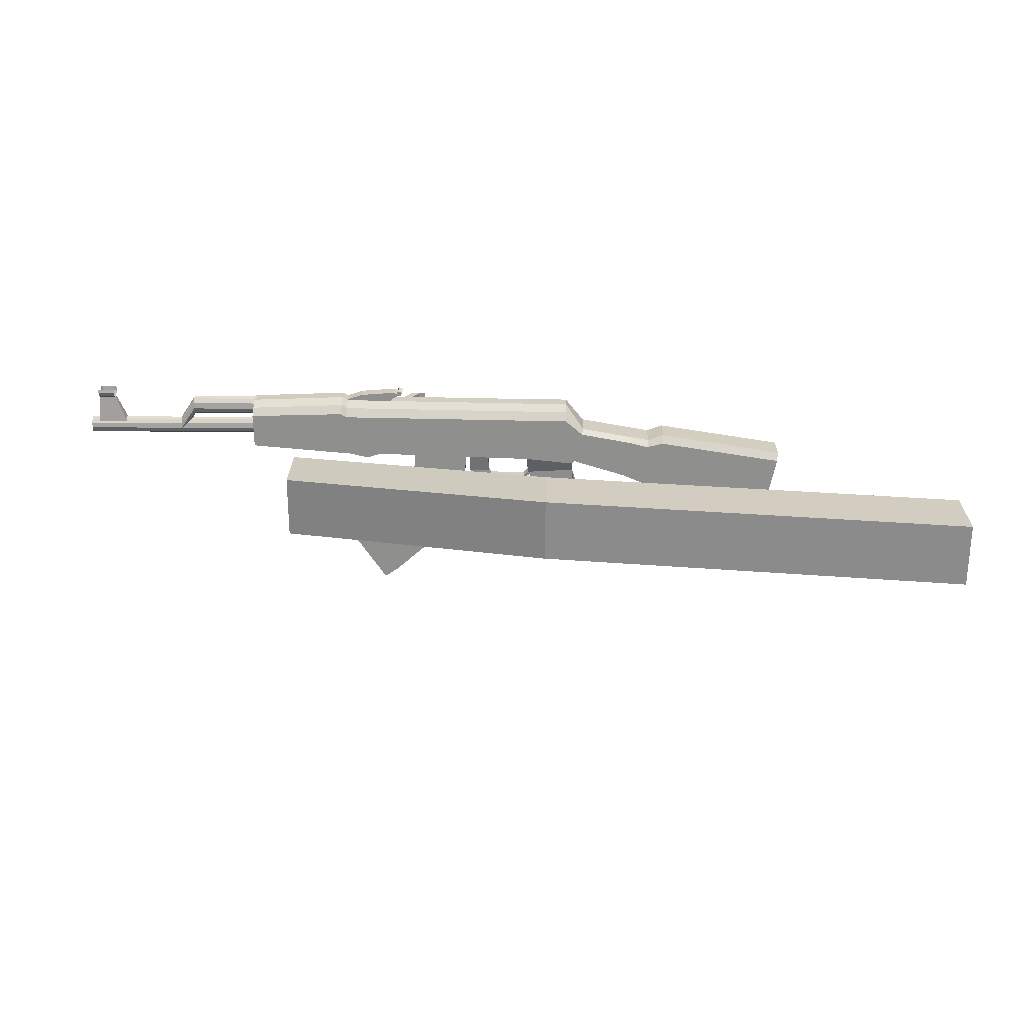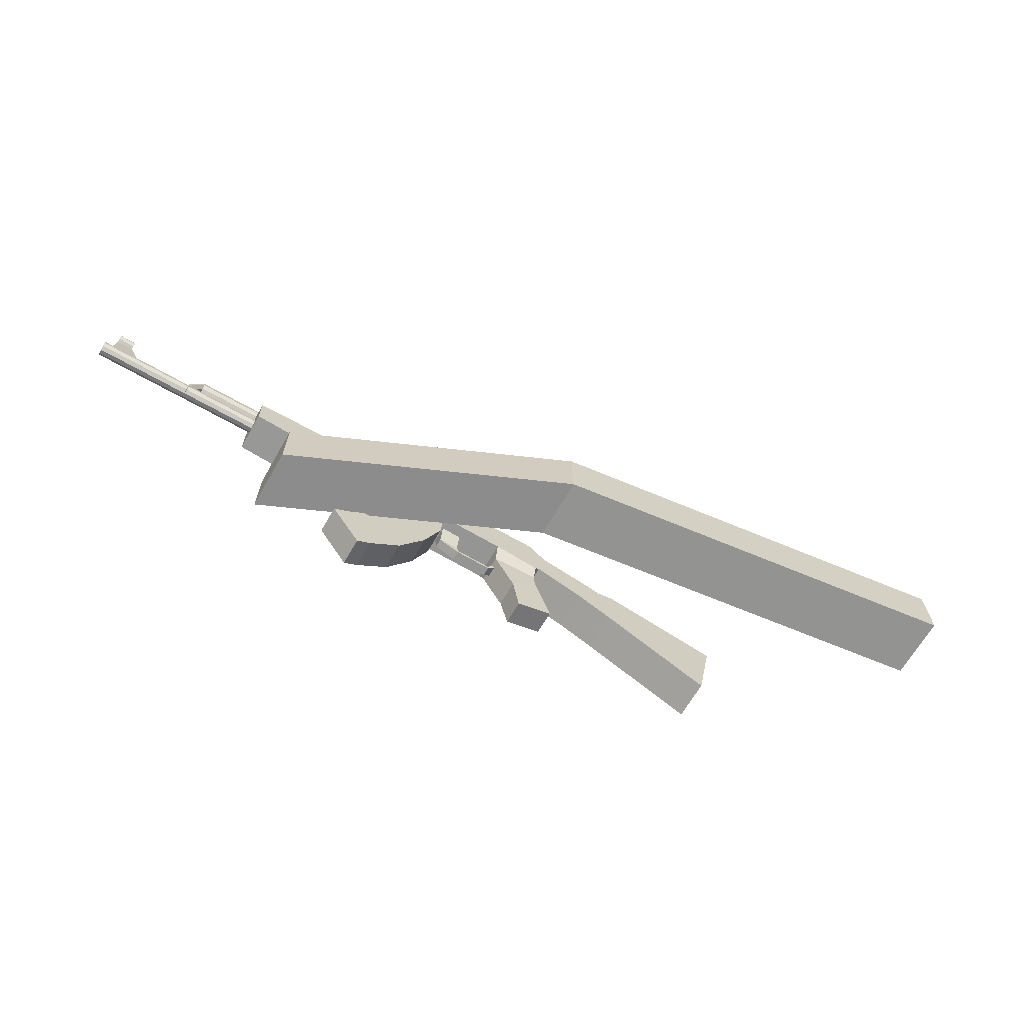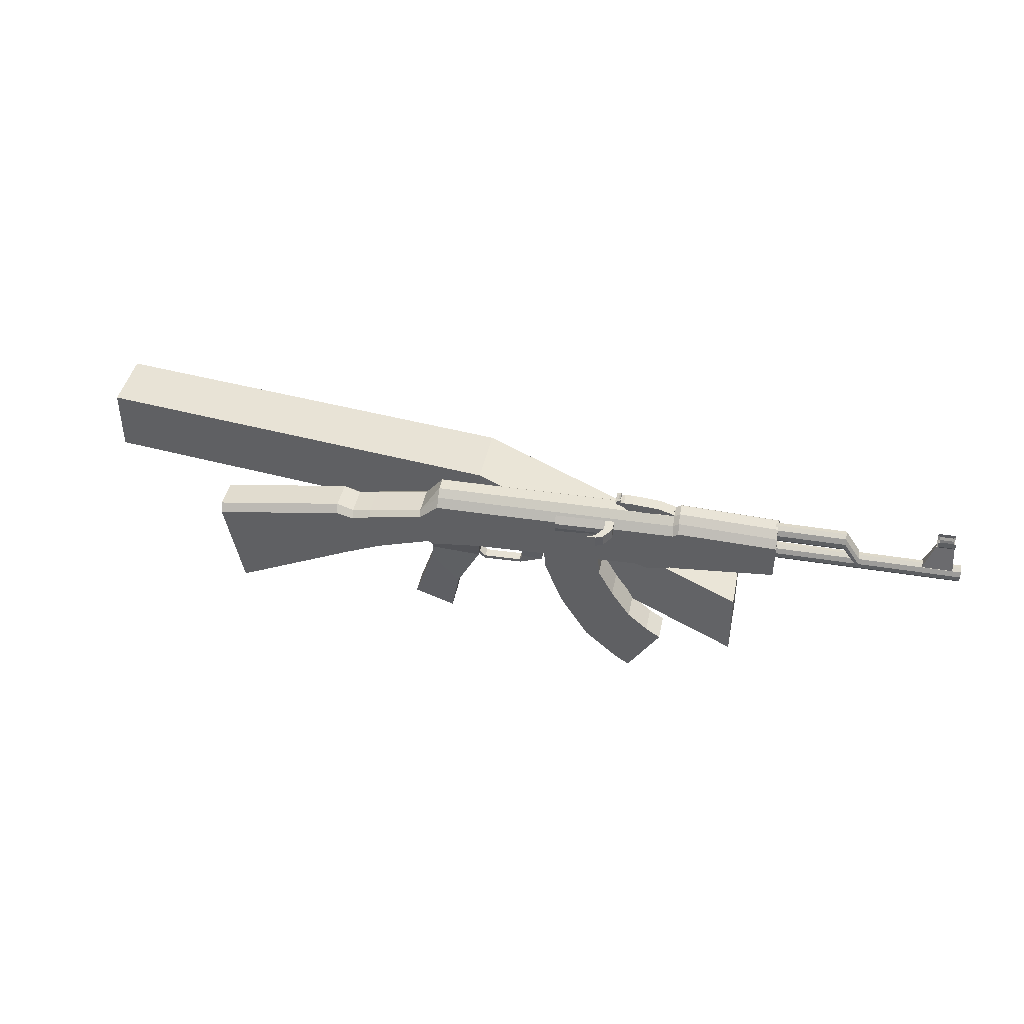
<metadata>
{"format":"obj","ext":"obj","renderer":"f3d","projection":"perspective","resolution":1024,"background":"white","views":[{"elev":24.7,"azim":0.9,"up":"+Y"},{"elev":-66.6,"azim":-29.9,"up":"+Y"},{"elev":41.6,"azim":-168.8,"up":"+Y"}]}
</metadata>
<code>
o Cube.001_Cube.006
v 1.473 -0.4153 1.039
v 1.473 -0.4153 1.855
v -2.105 -0.7444 0.4386
v -2.105 -0.7444 -0.3773
v 1.473 0.4006 1.039
v 1.473 0.4006 1.855
v -2.105 0.07146 0.4386
v -2.105 0.07146 -0.3773
v 6.86 0.4006 2.521
v 6.86 0.4006 1.705
v 6.86 -0.4153 2.521
v 6.86 -0.4153 1.705
f 1 2 3 4
f 5 8 7 6
f 2 6 7 3
f 3 7 8 4
f 5 1 4 8
f 1 5 10 12
f 6 2 11 9
f 5 6 9 10
f 2 1 12 11
f 12 10 9 11
o Cube.007_Cube.005
v 0.6806 0.07436 -0.05996
v 0.6806 0.07436 0.05996
v 0.4198 0.07436 0.05996
v 0.4198 0.07436 -0.05996
v 0.6806 0.3684 -0.1123
v 0.6806 0.3684 0.1123
v 0.4198 0.3684 0.1123
v 0.4198 0.3684 -0.1123
v 0.6988 -0.03148 -0.05996
v 0.6988 -0.03148 0.05996
v 0.7143 0.007003 0.05996
v 0.7143 0.007003 -0.05996
v 1.17 -0.004972 -0.05996
v 1.17 -0.004972 0.05996
v 1.176 -0.04599 0.05996
v 1.176 -0.04599 -0.05996
v 1.319 0.09523 -0.07749
v 1.319 0.09523 0.07749
v 1.286 0.1203 0.07749
v 1.286 0.1203 -0.07749
v 4.454 -0.749 -0.2606
v 4.454 -0.749 0.2606
v 2.985 -0.08315 0.2606
v 2.985 -0.08315 -0.2606
v 4.673 0.3267 -0.2606
v 4.673 0.3267 0.2606
v 3.08 0.5754 0.2606
v 3.08 0.5754 -0.2606
v 3.095 0.6689 -0.1809
v 3.095 0.6689 0.1809
v 4.688 0.4201 0.1809
v 4.688 0.4201 -0.1809
v 2.66 0.6352 0.1809
v 2.66 0.6352 -0.1809
v 2.646 0.5806 -0.2606
v 2.646 0.5806 0.2606
v 2.551 0.09878 -0.2606
v 2.551 0.09878 0.2606
v 1.879 0.3045 0.2606
v 1.879 0.3045 -0.2606
v 1.974 0.7028 0.2606
v 1.974 0.7028 -0.2606
v 1.989 0.7548 -0.1809
v 1.989 0.7548 0.1809
v 1.747 1.002 0.1809
v 1.747 1.002 -0.1809
v 1.746 0.8987 -0.2606
v 1.746 0.8987 0.2606
v 1.828 0.2706 -0.2606
v 1.828 0.2706 0.2606
v 1.214 0.3351 0.2606
v 1.214 0.3351 -0.2606
v 1.208 0.9034 0.2606
v 1.208 0.9034 -0.2606
v 1.216 1.007 -0.1809
v 1.216 1.007 0.1809
v 1.608 -0.8817 -0.1573
v 1.608 -0.8817 0.1573
v 2.092 -0.7091 0.1573
v 2.092 -0.7091 -0.1573
v -1.325 1.087 0.1809
v -1.325 1.087 -0.1809
v -1.333 0.9836 -0.2606
v -1.333 0.9836 0.2606
v -1.334 0.409 -0.2606
v -1.334 0.409 0.2606
v -2.544 0.5144 0.2606
v -2.544 0.5144 -0.2605
v -2.55 0.9482 0.2606
v -2.55 0.9482 -0.2605
v -2.542 1.041 -0.1809
v -2.542 1.041 0.1809
v -3.376 1.099 -0.07373
v -3.376 1.032 -0.103
v -3.376 0.9581 -0.0929
v -3.376 0.9052 -0.04734
v -3.376 0.8935 0.01631
v -3.376 0.9274 0.07373
v -3.376 0.9941 0.103
v -3.376 1.068 0.0929
v -3.376 1.121 0.04734
v -3.376 1.133 -0.01631
v -2.513 1.099 -0.07373
v -2.513 1.032 -0.103
v -2.513 0.9581 -0.0929
v -2.513 0.9052 -0.04734
v -2.513 0.8935 0.01631
v -2.513 0.9274 0.07373
v -2.513 0.9941 0.103
v -2.513 1.068 0.0929
v -2.513 1.121 0.04734
v -2.513 1.133 -0.01631
v -2.513 1.013 -1e-06
v -2.481 0.7185 -1e-06
v -2.481 0.826 -0.01466
v -2.481 0.8155 0.04254
v -2.481 0.7679 0.08349
v -2.481 0.7015 0.09255
v -2.481 0.6416 0.06626
v -2.481 0.6111 0.01466
v -2.481 0.6216 -0.04254
v -2.481 0.6691 -0.08349
v -2.481 0.7356 -0.09255
v -2.481 0.7955 -0.06626
v -4.814 0.826 -0.01466
v -4.814 0.8155 0.04254
v -4.814 0.7679 0.08349
v -4.814 0.7015 0.09255
v -4.814 0.6416 0.06626
v -4.814 0.6111 0.01466
v -4.814 0.6216 -0.04254
v -4.814 0.6691 -0.08349
v -4.814 0.7356 -0.09255
v -4.814 0.7955 -0.06626
v -4.814 0.7714 -0.0455
v -4.814 0.7923 -0.01007
v -4.814 0.7851 0.02921
v -4.814 0.7525 0.05733
v -4.814 0.7069 0.06355
v -4.814 0.6657 0.0455
v -4.814 0.6447 0.01006
v -4.814 0.652 -0.02921
v -4.814 0.6846 -0.05733
v -4.814 0.7302 -0.06355
v -3.843 0.7923 -0.01007
v -3.843 0.7714 -0.0455
v -3.843 0.7851 0.02921
v -3.843 0.7525 0.05733
v -3.843 0.7069 0.06355
v -3.843 0.6657 0.0455
v -3.843 0.6447 0.01006
v -3.843 0.652 -0.02921
v -3.843 0.6846 -0.05733
v -3.843 0.7302 -0.06355
v -3.569 0.7244 -1e-06
v -3.569 0.844 -0.01631
v -3.569 0.8323 0.04734
v -3.569 0.7794 0.0929
v -3.569 0.7054 0.103
v -3.569 0.6388 0.07373
v -3.569 0.6048 0.01631
v -3.569 0.6165 -0.04734
v -3.569 0.6694 -0.0929
v -3.569 0.7433 -0.103
v -3.569 0.81 -0.07373
v -4.466 1.128 -0.02464
v -4.332 0.786 -0.06475
v -4.711 0.786 -0.06475
v -4.682 1.128 -0.02464
v -4.466 1.128 0.02464
v -4.332 0.786 0.06475
v -4.711 0.786 0.06475
v -4.682 1.128 0.02464
v -4.684 1.246 -0.09023
v -4.684 1.181 -0.0814
v -4.684 1.135 -0.04147
v -4.684 1.125 0.01429
v -4.684 1.155 0.0646
v -4.684 1.208 0.09023
v -4.684 1.246 0.0814
v -4.472 1.246 -0.09023
v -4.472 1.181 -0.0814
v -4.472 1.135 -0.04147
v -4.472 1.125 0.01429
v -4.472 1.155 0.0646
v -4.472 1.208 0.09023
v -4.472 1.246 0.0814
v -4.497 1.234 0.06216
v -4.497 1.212 0.06891
v -4.497 1.172 0.04933
v -4.497 1.15 0.02698
v -4.497 1.157 -0.0156
v -4.497 1.193 -0.06216
v -4.497 1.242 -0.06891
v -4.659 1.234 0.06216
v -4.659 1.212 0.06891
v -4.659 1.172 0.04933
v -4.659 1.15 0.02698
v -4.659 1.157 -0.0156
v -4.659 1.193 -0.06216
v -4.659 1.242 -0.06891
v -4.497 1.215 0.007133
v -4.659 1.215 0.007133
v -4.497 1.223 -0.002154
v -4.659 1.223 -0.002155
v -1.263 0.9386 -0.2606
v -1.256 1.042 -0.1809
v -1.256 1.042 0.1809
v -1.263 0.9386 0.2606
v -1.258 0.4079 -0.2606
v -1.258 0.4079 0.2606
v -1.251 1.122 0.08684
v -1.251 1.122 -0.08684
v -2.538 1.122 0.08684
v -2.538 1.122 -0.08683
v -1.32 1.167 -0.08684
v -1.32 1.167 0.08684
v 1.22 1.087 0.08684
v 1.22 1.087 -0.08684
v 1.752 1.083 -0.08684
v 1.752 1.083 0.08684
v -0.9915 0.9348 -0.2606
v -0.9837 1.038 -0.1809
v -0.9837 1.038 0.1809
v -0.9915 0.9348 0.2606
v -0.9861 0.3446 -0.2606
v -0.9861 0.3446 0.2606
v -0.9794 1.118 0.08684
v -0.9794 1.118 -0.08684
v -0.8155 0.9323 -0.2606
v -0.8077 1.035 -0.1809
v -0.8077 1.035 0.1809
v -0.8155 0.9323 0.2606
v -0.8101 0.3991 -0.2606
v -0.8101 0.3991 0.2606
v -0.8035 1.116 0.08684
v -0.8035 1.116 -0.08684
v 2.876 0.5215 -0.2606
v 2.891 0.5966 -0.1809
v 2.891 0.5966 0.1809
v 2.876 0.5215 0.2606
v 2.781 0.002357 -0.2606
v 2.781 0.002357 0.2606
v 1.859 -0.03311 -0.1728
v 1.512 -0.4007 -0.1728
v 1.512 -0.4007 0.1728
v 1.859 -0.03311 0.1728
v 1.841 0.14 -0.1767
v 1.232 0.1065 -0.1767
v 1.232 0.1065 0.1767
v 1.841 0.14 0.1767
v -1.053 1.199 -0.08206
v -1.053 1.066 -0.08206
v -1.244 1.066 -0.08206
v -1.244 1.138 -0.08206
v -1.053 1.199 0.08206
v -1.053 1.066 0.08206
v -1.244 1.066 0.08206
v -1.244 1.138 0.08206
v -0.7212 1.066 0.08206
v -0.7212 1.225 0.08206
v -0.7212 1.066 -0.08206
v -0.7212 1.225 -0.08206
v -0.6105 1.225 -0.08206
v -0.601 1.167 -0.08206
v -0.6105 1.225 0.08206
v -0.601 1.167 0.08206
v -0.5175 1.195 0.08206
v -0.5719 1.217 0.08206
v -0.5175 1.195 -0.08206
v -0.5719 1.217 -0.08206
v -0.5573 1.254 -0.08206
v -0.5029 1.233 -0.08206
v -0.5573 1.254 0.08206
v -0.5029 1.233 0.08206
v -0.5301 1.243 -0.08206
v -0.5301 1.243 0.08206
v -0.5029 1.208 -0
v -0.5573 1.221 -0
v -0.5301 1.21 -0
v -0.5165 1.238 -0.08206
v -0.5437 1.249 -0.08206
v -0.5165 1.238 0.08206
v -0.5437 1.249 0.08206
v -0.5029 1.233 -0.04103
v -0.5029 1.233 0.04103
v -0.5573 1.254 0.04103
v -0.5573 1.254 -0.04103
v -0.5301 1.243 0.04103
v -0.5437 1.216 -0
v -0.5301 1.243 -0.04103
v -0.5165 1.213 -0
v -0.5437 1.249 0.04103
v -0.5437 1.249 -0.04103
v -0.5165 1.238 0.04103
v -0.5165 1.238 -0.04103
f 13 17 18 14
f 14 18 19 15
f 15 19 20 16
f 17 13 16 20
f 15 16 21 22
f 16 13 24 21
f 13 14 23 24
f 14 15 22 23
f 23 22 27 26
f 24 23 26 25
f 21 24 25 28
f 22 21 28 27
f 27 28 29 30
f 28 25 32 29
f 25 26 31 32
f 26 27 30 31
f 33 34 35 36
f 33 37 38 34
f 34 38 39 35
f 37 33 36 40
f 39 38 43 42
f 37 40 41 44
f 38 37 44 43
f 44 41 42 43
f 49 50 51 52
f 50 48 53 51
f 47 49 52 54
f 48 45 56 53
f 45 46 55 56
f 46 47 54 55
f 55 54 59 58
f 56 55 58 57
f 53 56 57 60
f 54 52 61 59
f 51 53 60 62
f 52 51 62 61
f 62 60 65 63
f 59 61 64 66
f 60 57 68 65
f 58 59 66 67
f 72 71 70 69
f 77 78 79 80
f 78 76 81 79
f 75 77 80 82
f 76 73 84 81
f 74 75 82 83
f 105 96 95
f 105 97 96
f 105 98 97
f 105 99 98
f 105 100 99
f 105 101 100
f 105 102 101
f 105 103 102
f 105 104 103
f 105 95 104
f 85 95 96 86
f 86 96 97 87
f 87 97 98 88
f 88 98 99 89
f 89 99 100 90
f 90 100 101 91
f 91 101 102 92
f 92 102 103 93
f 93 103 104 94
f 94 104 95 85
f 117 107 116 126
f 118 108 107 117
f 119 109 108 118
f 120 110 109 119
f 121 111 110 120
f 122 112 111 121
f 123 113 112 122
f 124 114 113 123
f 125 115 114 124
f 126 116 115 125
f 106 116 107
f 106 107 108
f 106 108 109
f 106 109 110
f 106 110 111
f 106 111 112
f 106 112 113
f 106 113 114
f 106 114 115
f 106 115 116
f 117 126 127 128
f 118 117 128 129
f 119 118 129 130
f 120 119 130 131
f 121 120 131 132
f 122 121 132 133
f 123 122 133 134
f 124 123 134 135
f 125 124 135 136
f 126 125 136 127
f 128 127 138 137
f 129 128 137 139
f 130 129 139 140
f 131 130 140 141
f 132 131 141 142
f 133 132 142 143
f 134 133 143 144
f 135 134 144 145
f 136 135 145 146
f 127 136 146 138
f 94 85 157 148
f 93 94 148 149
f 92 93 149 150
f 91 92 150 151
f 90 91 151 152
f 89 90 152 153
f 88 89 153 154
f 87 88 154 155
f 86 87 155 156
f 85 86 156 157
f 147 157 156
f 147 156 155
f 147 155 154
f 147 154 153
f 147 153 152
f 147 152 151
f 147 151 150
f 147 150 149
f 147 149 148
f 147 148 157
f 160 161 158 159
f 162 165 164 163
f 158 162 163 159
f 159 163 164 160
f 160 164 165 161
f 161 165 162 158
f 166 173 174 167
f 167 174 175 168
f 168 175 176 169
f 169 176 177 170
f 170 177 178 171
f 171 178 179 172
f 179 178 181 180
f 171 172 187 188
f 178 177 182 181
f 170 171 188 189
f 177 176 183 182
f 169 170 189 190
f 176 175 184 183
f 168 169 190 191
f 175 174 185 184
f 167 168 191 192
f 174 173 186 185
f 166 167 192 193
f 185 186 193 192
f 184 185 192 191
f 182 183 190 189
f 181 182 189 188
f 180 181 188 187
f 190 183 194 195
f 184 191 197 196
f 191 190 195 197
f 183 184 196 194
f 194 196 197 195
f 198 75 74 199
f 200 73 76 201
f 202 77 75 198
f 201 76 78 203
f 203 78 77 202
f 73 200 204 209
f 199 74 208 205
f 83 84 206 207
f 74 83 207 208
f 84 73 209 206
f 58 67 211 212
f 68 57 213 210
f 57 58 212 213
f 213 212 211 210
f 209 208 207 206
f 205 208 209 204
f 214 198 199 215
f 216 200 201 217
f 218 202 198 214
f 217 201 203 219
f 219 203 202 218
f 200 216 220 204
f 215 199 205 221
f 221 205 204 220
f 66 222 223 67
f 222 214 215 223
f 68 224 225 65
f 224 216 217 225
f 64 226 222 66
f 226 218 214 222
f 65 225 227 63
f 225 217 219 227
f 63 227 226 64
f 227 219 218 226
f 216 224 228 220
f 224 68 210 228
f 67 223 229 211
f 223 215 221 229
f 211 229 228 210
f 40 230 231 41
f 230 47 46 231
f 41 231 232 42
f 231 46 45 232
f 42 232 233 39
f 232 45 48 233
f 36 234 230 40
f 234 49 47 230
f 39 233 235 35
f 233 48 50 235
f 35 235 234 36
f 235 50 49 234
f 56 57 213
f 55 56 213 212
f 55 212 58
f 236 72 69 237
f 237 69 70 238
f 238 70 71 239
f 239 71 72 236
f 61 240 241 64
f 240 236 237 241
f 64 241 242 63
f 241 237 238 242
f 63 242 243 62
f 242 238 239 243
f 62 243 240 61
f 243 239 236 240
f 246 247 244 245
f 248 251 250 249
f 246 250 251 247
f 247 251 248 244
f 244 248 253 255
f 248 249 252 253
f 245 244 255 254
f 254 255 256 257
f 253 252 259 258
f 252 254 257 259
f 255 253 258 256
f 256 258 261 263
f 259 257 262 260
f 258 259 260 261
f 257 256 263 262
f 268 262 263
f 269 261 260
f 270 260 262
f 271 263 261
f 264 274 263
f 274 268 263
f 268 273 262
f 273 265 262
f 267 275 260
f 275 269 260
f 269 276 261
f 276 266 261
f 265 277 262
f 277 270 262
f 270 278 260
f 278 267 260
f 266 279 261
f 279 271 261
f 271 280 263
f 280 264 263
f 279 266 276 285
f 271 279 285 282
f 285 276 269 281
f 282 285 281 272
f 280 271 282 286
f 264 280 286 274
f 286 282 272 283
f 274 286 283 268
f 281 269 275 287
f 272 281 287 284
f 287 275 267 278
f 284 287 278 270
f 283 272 284 288
f 268 283 288 273
f 288 284 270 277
f 273 288 277 265
f 81 84 83 82
f 79 81 82 80
o Cylinder
v 0.5703 0.9472 -0.1649
v 0.5724 0.9678 -0.1244
v 0.5717 0.9607 -0.07942
v 0.5685 0.9287 -0.04725
v 0.5641 0.8839 -0.04013
v 0.5601 0.8436 -0.06078
v 0.558 0.823 -0.1013
v 0.5588 0.8301 -0.1463
v 0.5619 0.8621 -0.1784
v 0.5664 0.9069 -0.1856
v 0.1161 0.9922 -0.1649
v 0.1181 1.013 -0.1244
v 0.1174 1.006 -0.07942
v 0.1143 0.9736 -0.04725
v 0.1098 0.9289 -0.04013
v 0.1058 0.8886 -0.06078
v 0.1038 0.868 -0.1013
v 0.1045 0.8751 -0.1463
v 0.1077 0.9071 -0.1784
v 0.1121 0.9518 -0.1856
v 0.5652 0.8954 -0.1128
v 0.111 0.9404 -0.1128
f 309 289 290
f 310 300 299
f 309 290 291
f 310 301 300
f 309 291 292
f 310 302 301
f 309 292 293
f 310 303 302
f 309 293 294
f 310 304 303
f 309 294 295
f 310 305 304
f 309 295 296
f 310 306 305
f 309 296 297
f 310 307 306
f 309 297 298
f 310 308 307
f 298 289 309
f 310 299 308
f 289 299 300 290
f 290 300 301 291
f 291 301 302 292
f 292 302 303 293
f 293 303 304 294
f 294 304 305 295
f 295 305 306 296
f 296 306 307 297
f 297 307 308 298
f 299 289 298 308
o Plane
v 0.222 1.001 -0.2211
v 0.222 0.7845 -0.2656
v -0.4925 0.7845 -0.2436
v -0.4925 1.001 -0.1991
v 0.222 0.9169 -0.2911
v -0.4925 0.9169 -0.2691
v 0.222 0.8474 -0.2911
v -0.4925 0.8474 -0.2691
v -0.4096 0.866 -0.3537
v -0.4096 0.866 -0.1893
v -0.5174 0.866 -0.1893
v -0.5174 0.866 -0.3537
v -0.4096 1.004 -0.3537
v -0.4096 1.004 -0.1893
v -0.5174 1.004 -0.1893
v -0.5174 1.004 -0.3537
v -0.4248 1.004 -0.4969
v -0.317 1.004 -0.4969
v -0.4248 0.866 -0.4969
v -0.317 0.866 -0.4969
v -0.2254 0.866 -0.5364
v -0.3332 0.866 -0.5364
v -0.2254 1.004 -0.5364
v -0.3332 1.004 -0.5364
f 315 311 314 316
f 316 318 317 315
f 318 313 312 317
f 319 320 321 322
f 323 326 325 324
f 319 323 324 320
f 320 324 325 321
f 321 325 326 322
f 322 326 327 329
f 323 319 330 328
f 326 323 328 327
f 319 322 329 330
f 330 329 332 331
f 327 328 333 334
f 328 330 331 333
f 329 327 334 332
f 333 331 332 334
o Cube.002_Cube.003
v 0.3535 0.07573 -0.1798
v 0.3535 0.07573 0.1798
v -0.351 0.07573 0.1798
v -0.351 0.07573 -0.1798
v -0.5367 -0.2652 -0.1798
v -0.5367 -0.2652 0.1798
v 0.132 -0.4868 0.1798
v 0.132 -0.4868 -0.1798
v -0.2163 -1.047 -0.1798
v -0.2163 -1.047 0.1798
v -0.768 -0.6092 0.1798
v -0.768 -0.6092 -0.1798
v -1.014 -0.8264 -0.1798
v -1.014 -0.8264 0.1798
v -0.6218 -1.411 0.1798
v -0.6218 -1.411 -0.1798
v -0.7976 -1.529 -0.1798
v -0.7976 -1.529 0.1798
v -1.19 -0.9444 0.1798
v -1.19 -0.9444 -0.1798
v 0.3981 0.6929 0.1798
v -0.3064 0.6929 0.1798
v 0.3981 0.6929 -0.1798
v -0.3064 0.6929 -0.1798
f 337 338 339 340
f 338 335 342 339
f 335 336 341 342
f 336 337 340 341
f 341 340 345 344
f 342 341 344 343
f 339 342 343 346
f 340 339 346 345
f 345 346 347 348
f 346 343 350 347
f 343 344 349 350
f 344 345 348 349
f 349 348 353 352
f 350 349 352 351
f 347 350 351 354
f 348 347 354 353
f 351 352 353 354
f 337 336 355 356
f 336 335 357 355
f 335 338 358 357
f 338 337 356 358
o Cube_Cube.002
v 1.432 0.3556 -0.04234
v 1.432 0.3556 0.04234
v 1.347 0.364 0.04234
v 1.347 0.364 -0.04234
v 1.44 0.4399 -0.04234
v 1.44 0.4399 0.04234
v 1.356 0.4482 0.04234
v 1.356 0.4482 -0.04234
v 1.349 0.2546 -0.04234
v 1.349 0.2546 0.04234
v 1.403 0.1901 0.04234
v 1.403 0.1901 -0.04234
v 1.256 0.1167 -0.02142
v 1.256 0.1167 0.02142
v 1.241 0.1569 0.02142
v 1.241 0.1569 -0.02142
f 363 366 365 364
f 359 363 364 360
f 360 364 365 361
f 361 365 366 362
f 363 359 362 366
f 361 362 367 368
f 362 359 370 367
f 359 360 369 370
f 360 361 368 369
f 369 368 373 372
f 370 369 372 371
f 367 370 371 374
f 368 367 374 373
f 371 372 373 374

</code>
